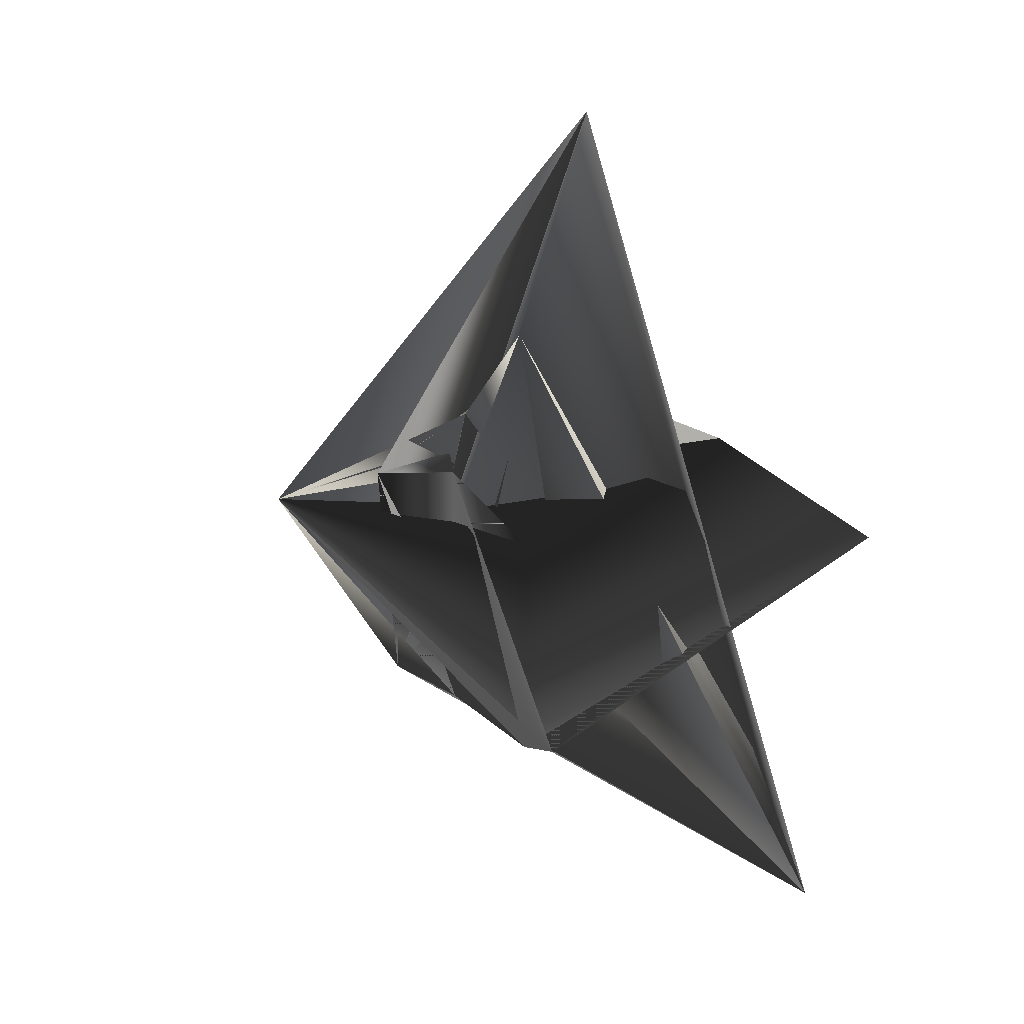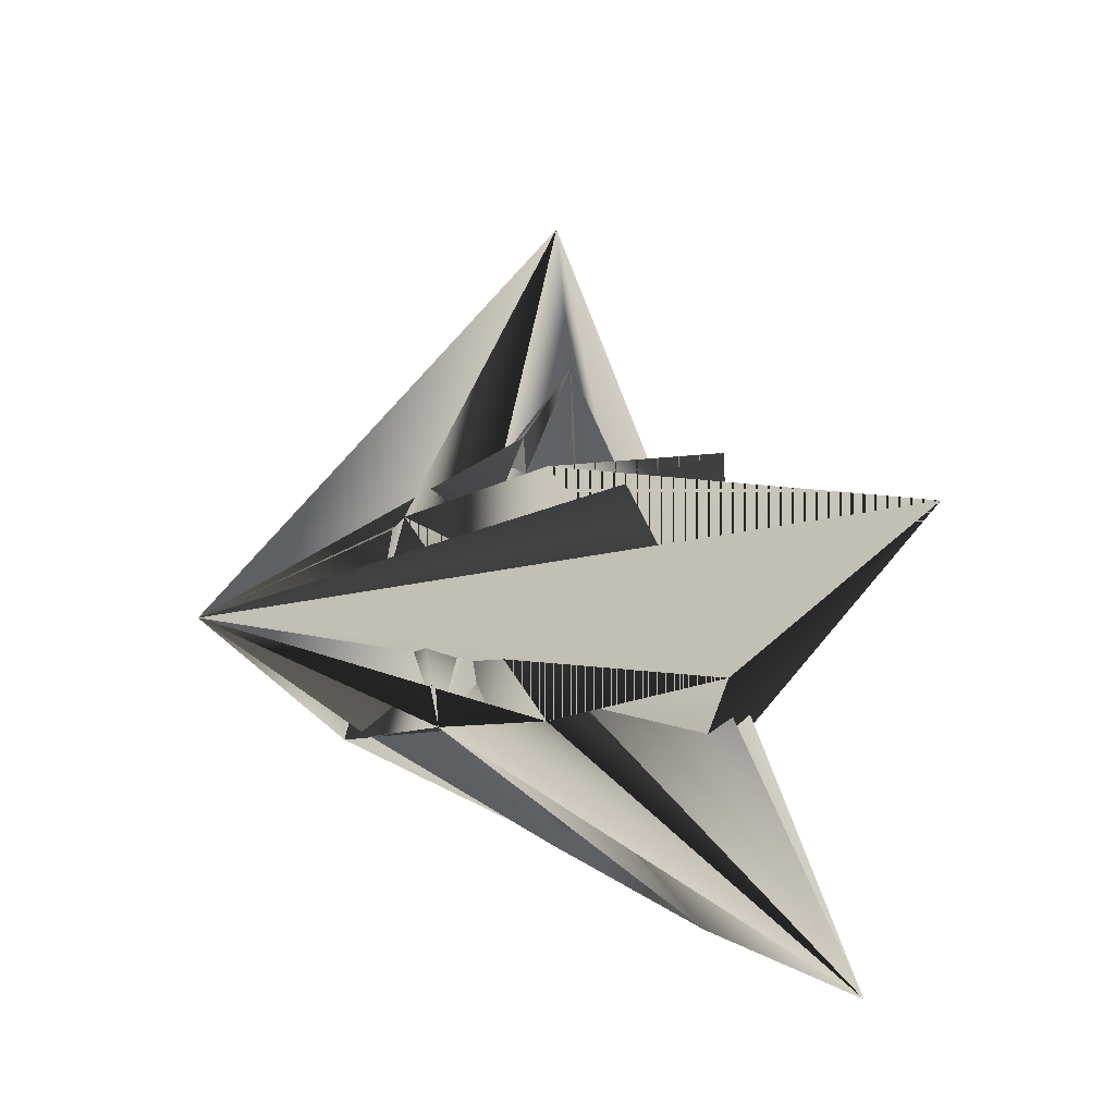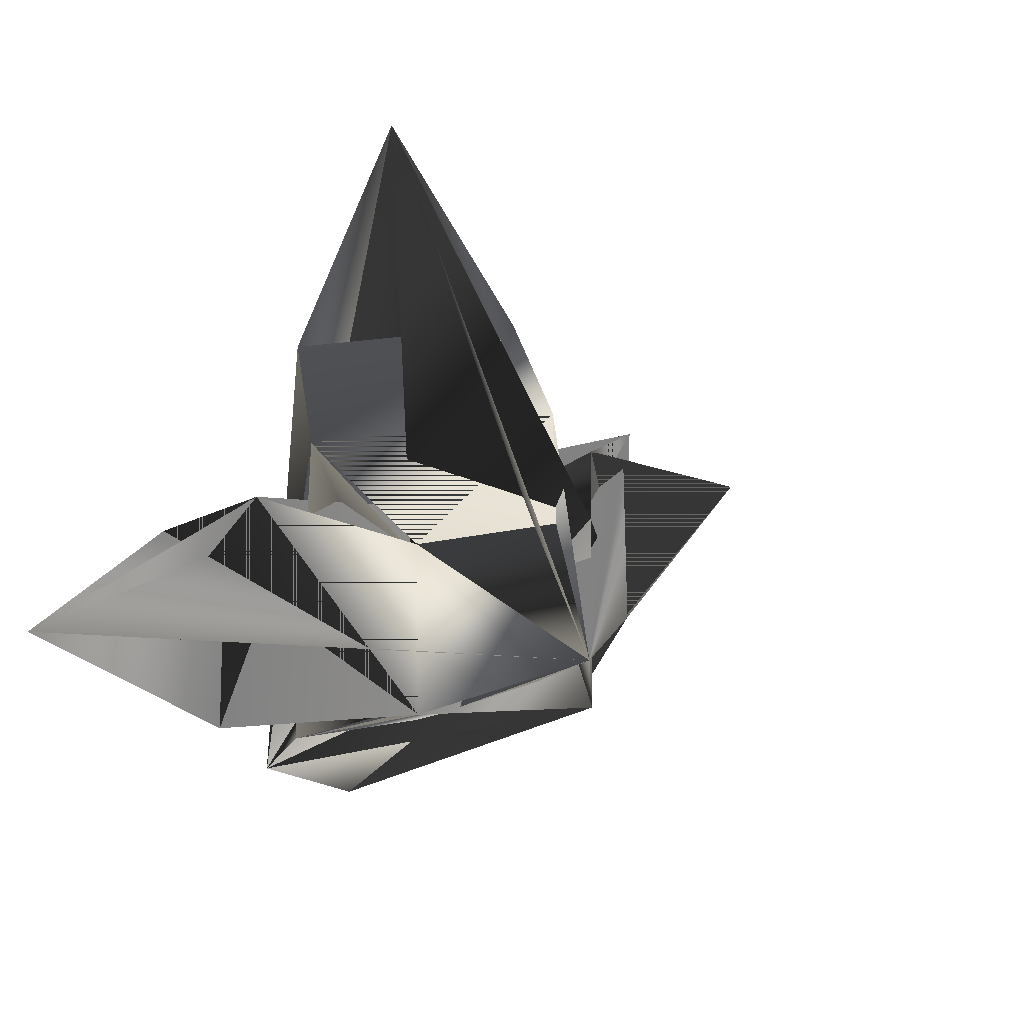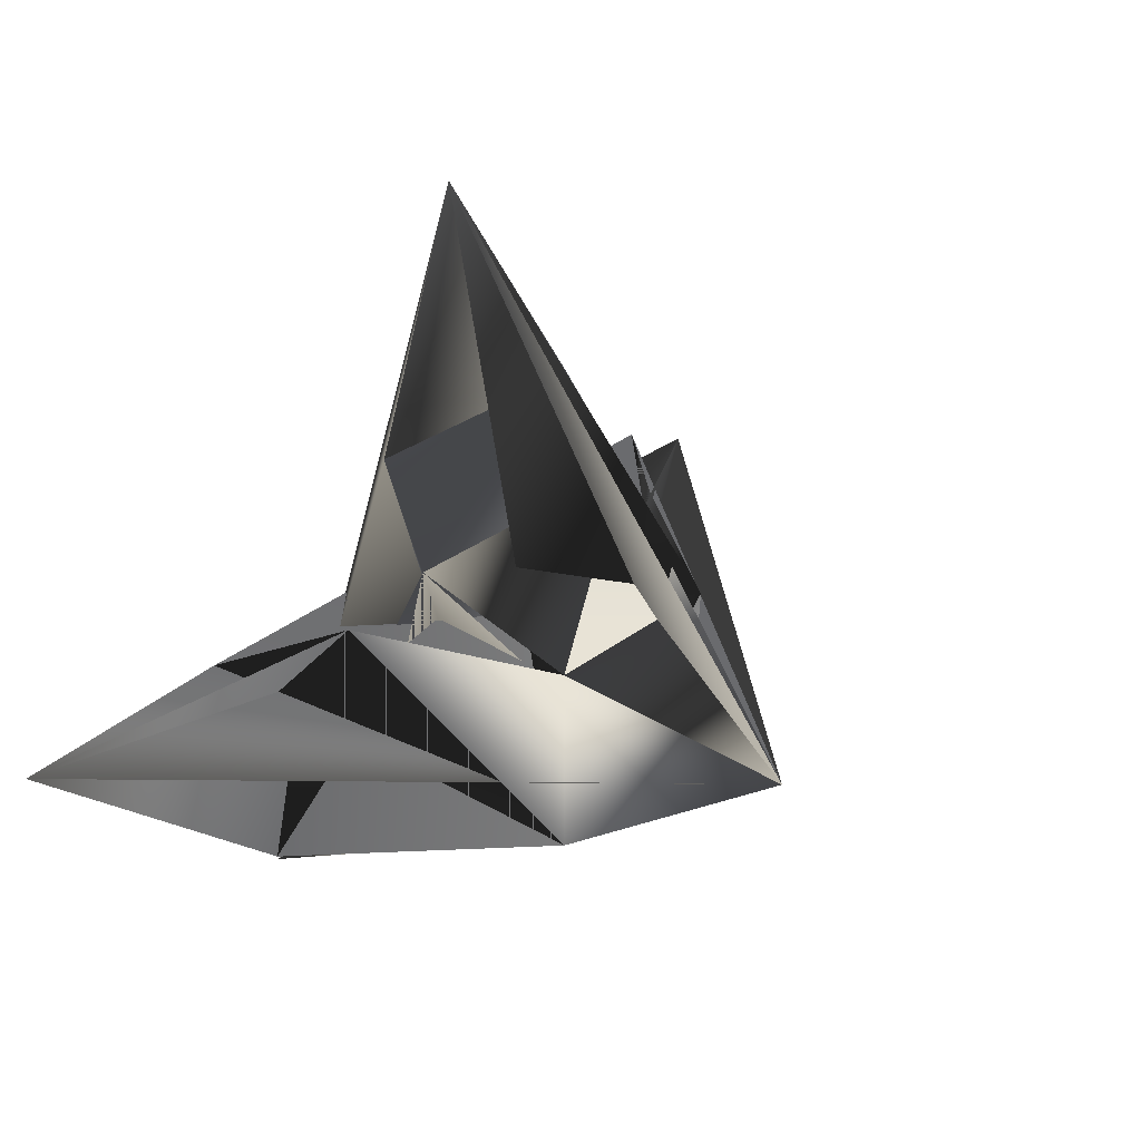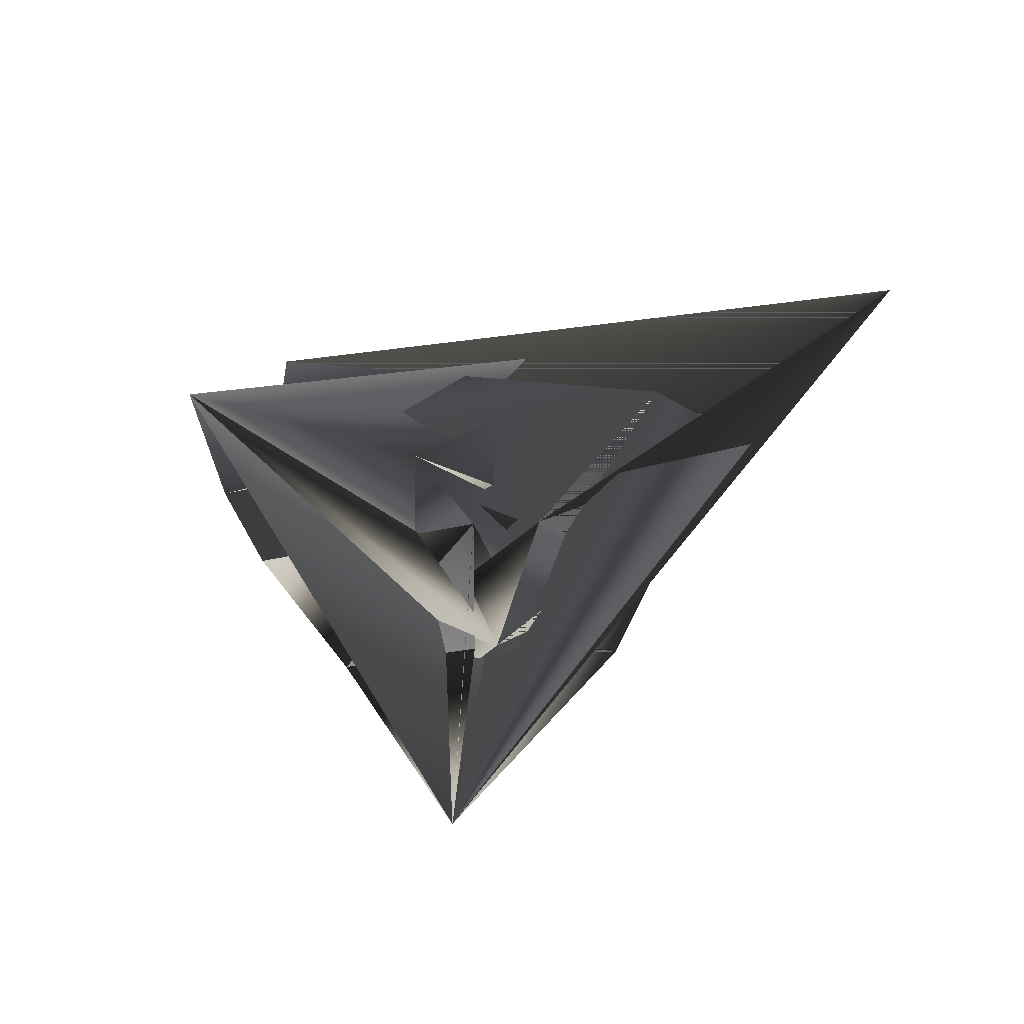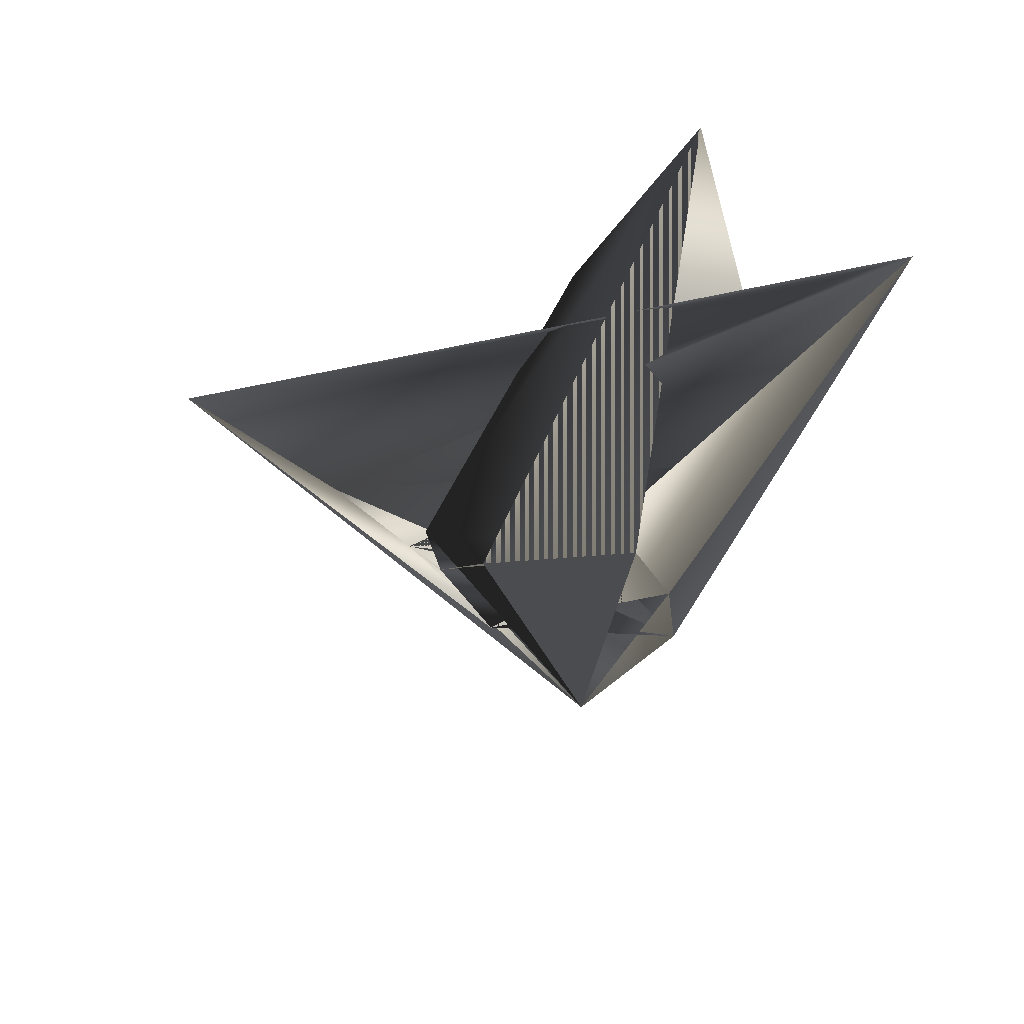
<metadata>
{"format":"obj","ext":"obj","renderer":"f3d","projection":"perspective","resolution":1024,"background":"white","views":[{"elev":19.3,"azim":109.4,"up":"+Z"},{"elev":-18.1,"azim":70.3,"up":"+Z"},{"elev":13.4,"azim":-31.8,"up":"+Z"},{"elev":26.2,"azim":-51.6,"up":"+Z"},{"elev":-16.0,"azim":32.7,"up":"+Y"},{"elev":29.2,"azim":101.5,"up":"+Y"}]}
</metadata>
<code>
v  1.667 3.333 1.667
v  -1.667 3.333 1.667
v  0 0 -0
v  -0.7466 3.333 -1.667
v  1.267 3.888 -1.667
v  2.727 5.488 3.333
v  -2.727 5.488 3.333
v  -2.066 7.739 -3.333
v  1.253 7.439 -3.333
v  2.444 6.54 5
v  -2.444 6.54 5
v  -1.304 10.69 -5
v  1.747 12.65 -6.72
v  0 7.12 9.087
v  2.68 3.906 -2.421
v  2.222 3.333 1.667
v  -1.667 3.333 -1.667
v  3.735 5.597 -2.42
v  3.735 5.597 2.42
v  -3.333 6.667 2.123
v  -3.333 8.665 -3.151
v  6.348 8.018 -2.077
v  6.348 8.018 2.077
v  -4.3 8.969 1.083
v  -6.073 12.14 -1.526
v  10.63 10 -0
g Pyramid002
f 1 1 1 2 2 1 3 3 2
f 4 4 3 5 5 4 3 6 5
f 2 2 1 1 1 1 6 7 6
f 6 7 6 7 8 6 2 2 1
f 5 5 4 4 4 3 8 9 7
f 8 9 7 9 10 8 5 5 4
f 7 8 6 6 7 6 10 11 9
f 10 11 9 11 12 9 7 8 6
f 9 10 8 8 9 7 12 13 10
f 12 13 10 13 14 11 9 10 8
f 10 11 12 14 15 12 11 12 12
f 15 16 13 16 17 14 3 18 15
f 2 19 16 17 20 17 3 21 16
f 16 17 14 15 16 13 18 22 18
f 18 22 18 19 23 19 16 17 14
f 17 20 17 2 19 16 20 24 20
f 20 24 20 21 25 21 17 20 17
f 19 23 19 18 22 18 22 26 22
f 22 26 22 23 27 22 19 23 19
f 21 25 21 20 24 20 24 28 23
f 24 28 23 25 29 24 21 25 21
f 22 26 25 26 30 25 23 27 25

</code>
